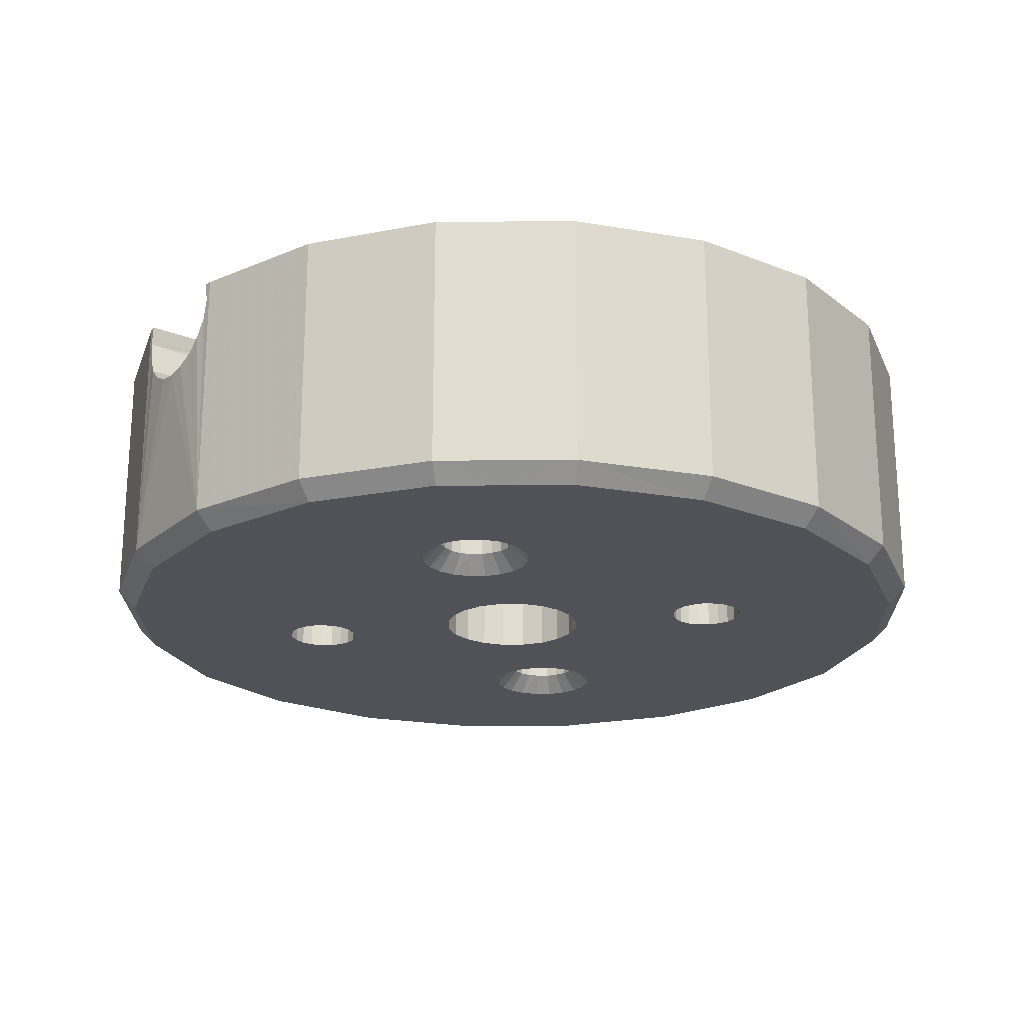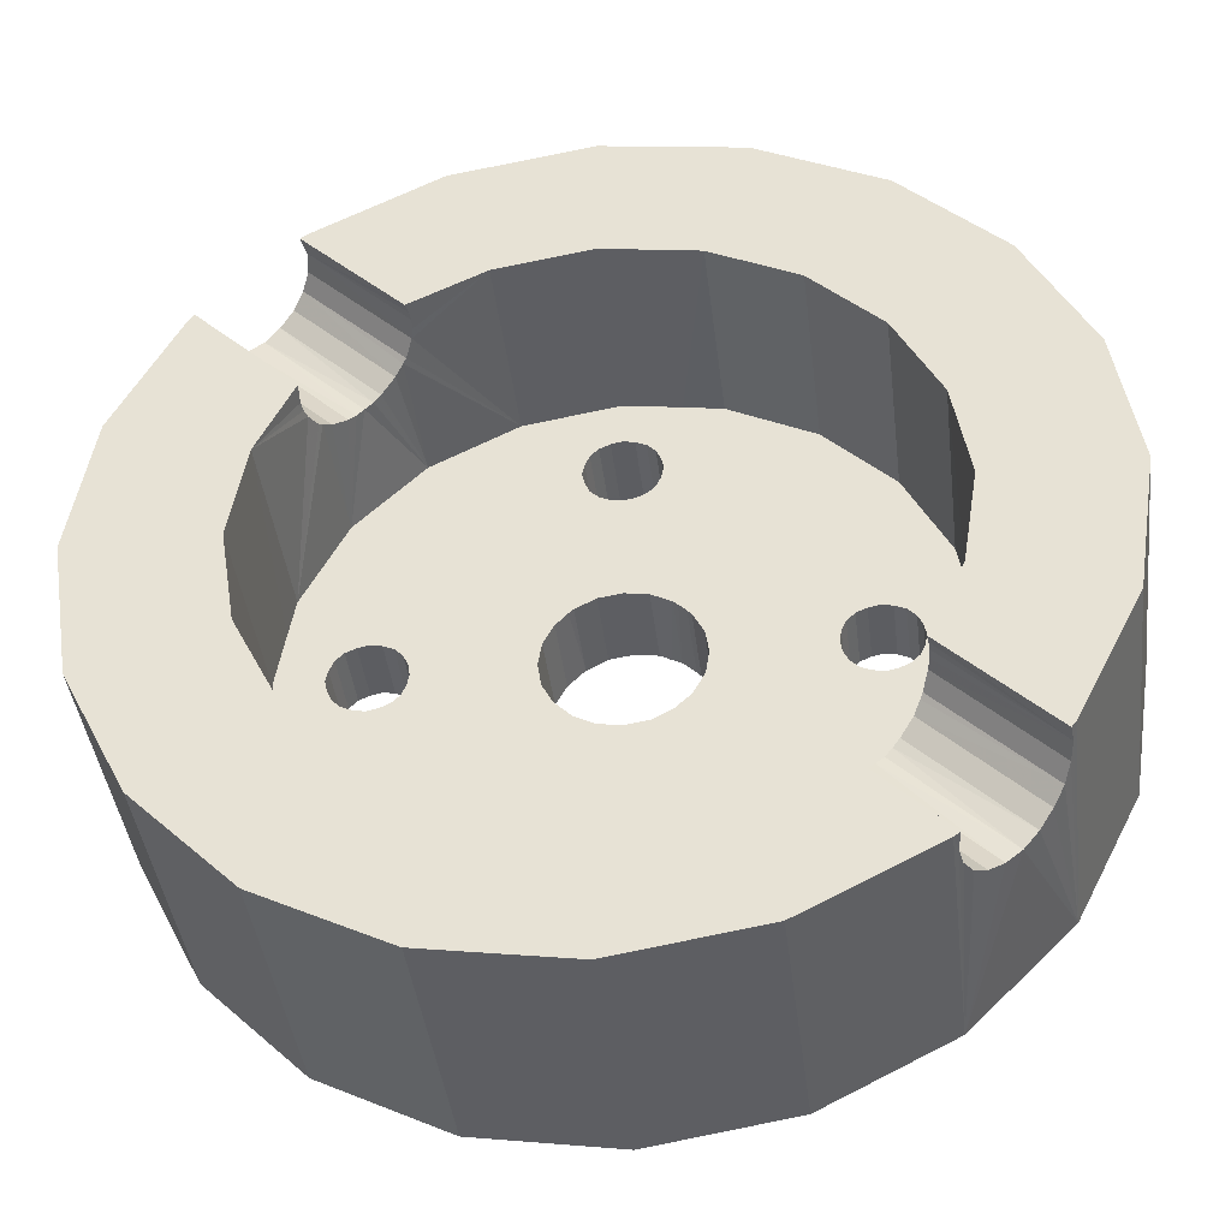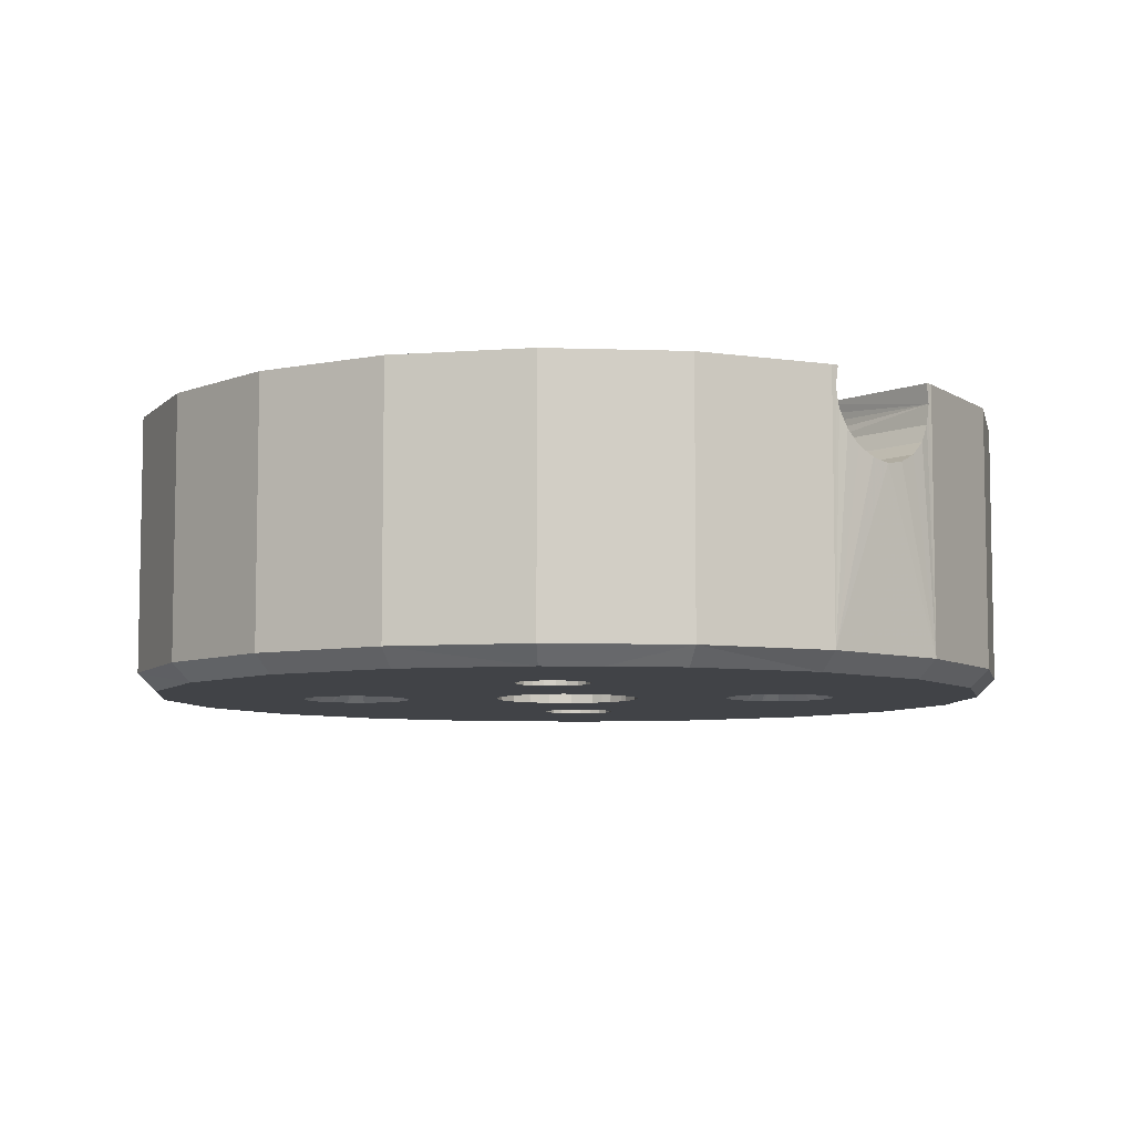
<metadata>
{"format":"obj","ext":"obj","renderer":"f3d","projection":"perspective","resolution":1024,"background":"white","views":[{"elev":-21.6,"azim":-80.1,"up":"+Y"},{"elev":-41.2,"azim":-173.1,"up":"+Z"},{"elev":-7.0,"azim":-176.6,"up":"+Y"}]}
</metadata>
<code>
v 434 -328 19
v 438 -328 0
v 438 -438 0
v 434 -438 19
v 426 -328 37
v 426 -438 37
v 412 -328 51
v 412 -438 51
v 394 -328 59
v 394 -438 59
v 375 -328 63
v 375 -438 63
v 356 -328 59
v 356 -438 59
v 338 -328 51
v 338 -438 51
v 324 -328 37
v 324 -438 37
v 316 -328 19
v 316 -438 19
v 313 -328 0
v 313 -438 0
v 316 -328 -19
v 316 -438 -19
v 324 -328 -37
v 324 -438 -37
v 338 -328 -51
v 338 -438 -51
v 356 -328 -59
v 356 -438 -59
v 375 -328 -63
v 375 -438 -63
v 394 -328 -59
v 394 -438 -59
v 412 -328 -51
v 412 -438 -51
v 426 -328 -37
v 426 -438 -37
v 434 -328 -19
v 434 -438 -19
v 281 -469 0
v 286 -469 -29
v 299 -469 -55
v 320 -469 -76
v 346 -469 -89
v 375 -469 -94
v 404 -469 -89
v 430 -469 -76
v 451 -469 -55
v 464 -469 -29
v 469 -469 0
v 464 -469 29
v 451 -469 55
v 430 -469 76
v 404 -469 89
v 375 -469 94
v 346 -469 89
v 320 -469 76
v 299 -469 55
v 286 -469 29
v -94 -469 109
v -94 -469 81
v -73 -469 101
v -19 -469 316
v -57 -469 109
v -37 -469 324
v -51 -469 338
v -59 -469 356
v -94 -469 704
v -63 -469 375
v -581 -469 422
v -684 -469 222
v -222 -469 684
v -422 -469 581
v -346 -469 89
v -320 -469 76
v -375 -469 94
v -701 -469 109
v -299 -469 55
v -404 -469 89
v -430 -469 76
v -451 -469 55
v -464 -469 29
v -719 -469 0
v -469 -469 0
v -684 -469 -222
v -464 -469 -29
v -581 -469 -422
v -430 -469 -76
v -451 -469 -55
v -404 -469 -89
v -422 -469 -581
v -375 -469 -94
v -346 -469 -89
v -222 -469 -684
v -94 -469 -704
v -320 -469 -76
v -299 -469 -55
v -94 -469 -81
v -286 -469 -29
v -119 -469 -39
v -125 -469 0
v -101 -469 -73
v -281 -469 0
v -286 -469 29
v -119 -469 39
v -101 -469 73
v -73 -469 -101
v -37 -469 -324
v -59 -469 -356
v -51 -469 -338
v -63 -469 -375
v -39 -469 -119
v -19 -469 -316
v 0 -469 -313
v 0 -469 -125
v 73 -469 -101
v 19 -469 -316
v 39 -469 -119
v 101 -469 -73
v 119 -469 -39
v 125 -469 0
v 119 -469 39
v 101 -469 73
v 73 -469 101
v 57 -469 109
v 37 -469 324
v 701 -469 109
v 39 -469 119
v 19 -469 316
v 719 -469 0
v 684 -469 -222
v 59 -469 -356
v 581 -469 -422
v 63 -469 -375
v 51 -469 -338
v 37 -469 -324
v 59 -469 -394
v 422 -469 -581
v 51 -469 -412
v 222 -469 -684
v 37 -469 -426
v 0 -469 -719
v 19 -469 -434
v 0 -469 -438
v -59 -469 -394
v -37 -469 -426
v -51 -469 -412
v -19 -469 -434
v 51 -469 338
v 59 -469 356
v 684 -469 222
v 581 -469 422
v 63 -469 375
v 422 -469 581
v 59 -469 394
v 51 -469 412
v 222 -469 684
v 37 -469 426
v 19 -469 434
v 0 -469 719
v 0 -469 438
v -19 -469 434
v -37 -469 426
v -59 -469 394
v -51 -469 412
v 0 -469 313
v 0 -469 125
v -39 -469 119
v 59 -328 394
v 63 -328 375
v 51 -328 412
v 37 -328 426
v 19 -328 434
v 0 -328 438
v -19 -328 434
v -37 -328 426
v -51 -328 412
v -59 -328 394
v -63 -328 375
v -59 -328 356
v -51 -328 338
v -37 -328 324
v -19 -328 316
v 0 -328 313
v 19 -328 316
v 37 -328 324
v 51 -328 338
v 59 -328 356
v 59 -328 -356
v 63 -328 -375
v 51 -328 -338
v 37 -328 -324
v 19 -328 -316
v 0 -328 -313
v -19 -328 -316
v -37 -328 -324
v -51 -328 -338
v -59 -328 -356
v -63 -328 -375
v -59 -328 -394
v -51 -328 -412
v -37 -328 -426
v -19 -328 -434
v 0 -328 -438
v 19 -328 -434
v 37 -328 -426
v 51 -328 -412
v 59 -328 -394
v -125 -328 0
v -119 -328 39
v -101 -328 73
v -94 -328 81
v -81 -328 94
v -73 -328 101
v -39 -328 119
v 0 -328 125
v 39 -328 119
v 73 -328 101
v 81 -328 94
v 101 -328 73
v 119 -328 39
v 125 -328 0
v 119 -328 -39
v 101 -328 -73
v 73 -328 -101
v 39 -328 -119
v 0 -328 -125
v -39 -328 -119
v -73 -328 -101
v -94 -328 -81
v -101 -328 -73
v -119 -328 -39
v 750 -438 0
v 713 -438 -232
v 607 -438 -441
v 441 -438 -607
v 232 -438 -713
v 0 -438 -750
v -232 -438 -713
v -441 -438 -607
v -607 -438 -441
v -713 -438 -232
v -750 -438 0
v -713 -438 232
v -607 -438 441
v -441 -438 607
v -232 -438 713
v 0 -438 750
v 232 -438 713
v 441 -438 607
v 607 -438 441
v 713 -438 232
v -434 -438 -19
v -438 -438 0
v -426 -438 -37
v -412 -438 -51
v -394 -438 -59
v -375 -438 -63
v -356 -438 -59
v -338 -438 -51
v -324 -438 -37
v -316 -438 -19
v -313 -438 0
v -316 -438 19
v -324 -438 37
v -338 -438 51
v -356 -438 59
v -375 -438 63
v -394 -438 59
v -412 -438 51
v -426 -438 37
v -434 -438 19
v -316 -328 19
v -313 -328 0
v -324 -328 37
v -338 -328 51
v -356 -328 59
v -375 -328 63
v -394 -328 59
v -412 -328 51
v -426 -328 37
v -434 -328 19
v -438 -328 0
v -434 -328 -19
v -426 -328 -37
v -412 -328 -51
v -394 -328 -59
v -375 -328 -63
v -356 -328 -59
v -338 -328 -51
v -324 -328 -37
v -316 -328 -19
v -94 -328 -501
v -159 -328 -490
v 0 -328 -516
v -303 -328 -417
v -417 -328 -303
v -490 -328 -159
v -516 -328 0
v -501 -328 94
v -94 -328 94
v -490 -328 159
v 501 -328 94
v 490 -328 159
v 303 -328 417
v 417 -328 303
v 159 -328 490
v 0 -328 516
v -94 -328 501
v -159 -328 490
v -417 -328 303
v -303 -328 417
v 516 -328 0
v 490 -328 -159
v 417 -328 -303
v 303 -328 -417
v 159 -328 -490
v 750 0 0
v 713 0 -232
v 607 0 -441
v 441 0 -607
v 232 0 -713
v 0 0 -750
v -232 0 -713
v -441 0 -607
v -607 0 -441
v -713 0 -232
v -750 0 0
v -713 0 232
v -607 0 441
v -441 0 607
v -232 0 713
v 0 0 750
v 232 0 713
v 441 0 607
v 607 0 441
v 713 0 232
v -452 -67 -598
v -447 -33 -602
v -506 -135 -553
v -483 -120 -573
v -530 -141 -530
v -465 -97 -589
v -553 -135 -506
v -589 -97 -465
v -573 -120 -483
v -598 -67 -452
v -602 -33 -447
v -599 0 -451
v 452 -67 598
v 447 -33 602
v 483 -120 573
v 465 -97 589
v 553 -135 506
v 530 -141 530
v 589 -97 465
v 573 -120 483
v 598 -67 452
v 602 -33 447
v 506 -135 553
v 599 0 451
v 451 0 599
v -451 0 -599
v -516 0 0
v -490 0 159
v -417 0 303
v -303 0 417
v -159 0 490
v 0 0 516
v 159 0 490
v 516 0 0
v 490 0 159
v 490 0 -159
v 417 0 -303
v 303 0 -417
v 159 0 -490
v 0 0 -516
v -159 0 -490
v -490 0 -159
v -297 -97 -421
v -303 -104 -417
v -280 -50 -433
v -284 -67 -430
v -279 -33 -434
v -283 0 -431
v -280 -17 -433
v -352 -139 -376
v -365 -141 -365
v -340 -135 -387
v -376 -139 -352
v -317 -120 -407
v -387 -135 -340
v -407 -120 -317
v -434 -33 -279
v -433 -17 -280
v -430 -67 -284
v -433 -50 -280
v -421 -97 -297
v -417 -104 -303
v 297 -97 421
v 303 -104 417
v 280 -50 433
v 284 -67 430
v 279 -33 434
v 283 0 431
v 280 -17 433
v 352 -139 376
v 365 -141 365
v 340 -135 387
v 376 -139 352
v 317 -120 407
v 387 -135 340
v 407 -120 317
v 434 -33 279
v 433 -17 280
v 430 -67 284
v 433 -50 280
v 421 -97 297
v 417 -104 303
v 431 0 283
v -431 0 -283
o <STL_BINARY>
f 1 2 3
f 3 4 1
f 5 1 4
f 4 6 5
f 7 5 6
f 6 8 7
f 9 7 8
f 8 10 9
f 11 9 10
f 10 12 11
f 13 11 12
f 12 14 13
f 15 13 14
f 14 16 15
f 17 15 16
f 16 18 17
f 19 17 18
f 18 20 19
f 21 19 20
f 20 22 21
f 23 21 22
f 22 24 23
f 25 23 24
f 24 26 25
f 27 25 26
f 26 28 27
f 29 27 28
f 28 30 29
f 31 29 30
f 30 32 31
f 33 31 32
f 32 34 33
f 35 33 34
f 34 36 35
f 37 35 36
f 36 38 37
f 39 37 38
f 38 40 39
f 2 39 40
f 40 3 2
f 41 42 24
f 24 22 41
f 42 43 26
f 26 24 42
f 43 44 28
f 28 26 43
f 44 45 30
f 30 28 44
f 45 46 32
f 32 30 45
f 46 47 34
f 34 32 46
f 47 48 36
f 36 34 47
f 48 49 38
f 38 36 48
f 49 50 40
f 40 38 49
f 50 51 3
f 3 40 50
f 51 52 4
f 4 3 51
f 52 53 6
f 6 4 52
f 53 54 8
f 8 6 53
f 54 55 10
f 10 8 54
f 55 56 12
f 12 10 55
f 56 57 14
f 14 12 56
f 57 58 16
f 16 14 57
f 58 59 18
f 18 16 58
f 59 60 20
f 20 18 59
f 60 41 22
f 22 20 60
f 61 62 63
f 64 61 65
f 61 66 67
f 67 68 61
f 64 66 61
f 69 61 70
f 61 71 72
f 61 73 74
f 74 71 61
f 61 69 73
f 61 75 76
f 61 77 75
f 77 61 78
f 62 61 79
f 76 79 61
f 72 78 61
f 68 70 61
f 63 65 61
f 78 80 77
f 81 80 78
f 78 82 81
f 78 83 82
f 84 85 83
f 83 78 84
f 84 86 87
f 87 85 84
f 86 88 89
f 86 90 87
f 89 90 86
f 91 88 92
f 91 89 88
f 92 93 91
f 94 93 92
f 92 95 94
f 95 96 94
f 97 94 96
f 98 97 96
f 96 99 98
f 100 98 99
f 100 101 102
f 100 103 101
f 100 99 103
f 102 104 100
f 105 104 102
f 102 106 105
f 105 106 107
f 107 62 105
f 79 105 62
f 108 99 109
f 99 110 111
f 99 112 110
f 111 109 99
f 112 99 96
f 109 113 108
f 113 109 114
f 113 114 115
f 115 116 113
f 117 115 42
f 43 115 118
f 117 119 115
f 115 43 42
f 119 116 115
f 42 120 117
f 42 121 120
f 42 41 122
f 122 121 42
f 122 41 60
f 60 123 122
f 60 124 123
f 125 60 59
f 60 125 124
f 59 126 125
f 126 59 58
f 58 57 126
f 126 57 56
f 127 126 128
f 129 126 130
f 127 130 126
f 128 126 56
f 56 55 128
f 128 55 54
f 54 53 128
f 128 53 52
f 131 128 52
f 52 51 131
f 131 51 50
f 50 132 131
f 50 49 132
f 133 132 48
f 132 49 48
f 134 132 133
f 133 135 134
f 48 136 133
f 136 48 47
f 43 137 136
f 136 46 45
f 45 44 136
f 136 47 46
f 136 44 43
f 43 118 137
f 134 135 138
f 138 139 134
f 139 138 140
f 141 139 140
f 140 142 141
f 143 141 144
f 142 144 141
f 96 143 145
f 144 145 143
f 96 146 112
f 96 147 148
f 148 146 96
f 145 149 96
f 149 147 96
f 128 150 127
f 128 151 150
f 151 128 152
f 151 152 153
f 153 154 151
f 153 155 156
f 156 154 153
f 155 157 156
f 157 155 158
f 158 159 157
f 158 160 159
f 160 158 161
f 161 162 160
f 162 161 69
f 69 163 162
f 69 164 163
f 69 165 166
f 70 165 69
f 166 164 69
f 130 167 168
f 168 129 130
f 169 168 167
f 167 64 169
f 65 169 64
f 170 171 154
f 154 156 170
f 172 170 156
f 156 157 172
f 173 172 157
f 157 159 173
f 174 173 159
f 159 160 174
f 175 174 160
f 160 162 175
f 176 175 162
f 162 163 176
f 177 176 163
f 163 164 177
f 178 177 164
f 164 166 178
f 179 178 166
f 166 165 179
f 180 179 165
f 165 70 180
f 181 180 70
f 70 68 181
f 182 181 68
f 68 67 182
f 183 182 67
f 67 66 183
f 184 183 66
f 66 64 184
f 185 184 64
f 64 167 185
f 186 185 167
f 167 130 186
f 187 186 130
f 130 127 187
f 188 187 127
f 127 150 188
f 189 188 150
f 150 151 189
f 171 189 151
f 151 154 171
f 190 191 135
f 135 133 190
f 192 190 133
f 133 136 192
f 193 192 136
f 136 137 193
f 194 193 137
f 137 118 194
f 195 194 118
f 118 115 195
f 196 195 115
f 115 114 196
f 197 196 114
f 114 109 197
f 198 197 109
f 109 111 198
f 199 198 111
f 111 110 199
f 200 199 110
f 110 112 200
f 201 200 112
f 112 146 201
f 202 201 146
f 146 148 202
f 203 202 148
f 148 147 203
f 204 203 147
f 147 149 204
f 205 204 149
f 149 145 205
f 206 205 145
f 145 144 206
f 207 206 144
f 144 142 207
f 208 207 142
f 142 140 208
f 209 208 140
f 140 138 209
f 191 209 138
f 138 135 191
f 106 102 210
f 210 211 106
f 107 106 211
f 211 212 107
f 62 213 214
f 214 63 62
f 212 213 62
f 62 107 212
f 214 215 63
f 216 169 65
f 65 215 216
f 65 63 215
f 168 169 216
f 216 217 168
f 129 168 217
f 217 218 129
f 218 219 126
f 126 129 218
f 219 125 126
f 124 125 220
f 220 221 124
f 125 219 220
f 123 124 221
f 221 222 123
f 122 123 222
f 222 223 122
f 121 122 223
f 223 224 121
f 120 121 224
f 224 225 120
f 117 120 225
f 225 226 117
f 119 117 226
f 226 227 119
f 116 119 227
f 227 228 116
f 113 116 228
f 228 229 113
f 108 113 229
f 229 230 108
f 103 99 231
f 231 232 103
f 230 231 99
f 99 108 230
f 101 103 232
f 232 233 101
f 102 101 233
f 233 210 102
f 234 131 132
f 132 235 234
f 235 132 134
f 134 236 235
f 236 134 139
f 139 237 236
f 237 139 141
f 141 238 237
f 238 141 143
f 143 239 238
f 240 239 96
f 96 95 240
f 239 143 96
f 240 95 92
f 92 241 240
f 241 92 88
f 88 242 241
f 242 88 86
f 86 243 242
f 243 86 84
f 84 244 243
f 245 244 78
f 78 72 245
f 244 84 78
f 245 72 71
f 71 246 245
f 246 71 74
f 74 247 246
f 247 74 73
f 73 248 247
f 248 73 69
f 69 249 248
f 69 161 249
f 249 161 158
f 158 250 249
f 250 158 155
f 155 251 250
f 251 155 153
f 153 252 251
f 252 153 152
f 152 253 252
f 253 152 128
f 128 234 253
f 128 131 234
f 85 87 254
f 254 255 85
f 87 90 256
f 256 254 87
f 90 89 257
f 257 256 90
f 89 91 258
f 258 257 89
f 91 93 259
f 259 258 91
f 93 94 260
f 260 259 93
f 94 97 261
f 261 260 94
f 97 98 262
f 262 261 97
f 98 100 263
f 263 262 98
f 100 104 264
f 264 263 100
f 104 105 265
f 265 264 104
f 105 79 266
f 266 265 105
f 79 76 267
f 267 266 79
f 76 75 268
f 268 267 76
f 75 77 269
f 269 268 75
f 77 80 270
f 270 269 77
f 80 81 271
f 271 270 80
f 81 82 272
f 272 271 81
f 82 83 273
f 273 272 82
f 83 85 255
f 255 273 83
f 274 275 264
f 264 265 274
f 276 274 265
f 265 266 276
f 277 276 266
f 266 267 277
f 278 277 267
f 267 268 278
f 279 278 268
f 268 269 279
f 280 279 269
f 269 270 280
f 281 280 270
f 270 271 281
f 282 281 271
f 271 272 282
f 283 282 272
f 272 273 283
f 284 283 273
f 273 255 284
f 285 284 255
f 255 254 285
f 286 285 254
f 254 256 286
f 287 286 256
f 256 257 287
f 288 287 257
f 257 258 288
f 289 288 258
f 258 259 289
f 290 289 259
f 259 260 290
f 291 290 260
f 260 261 291
f 292 291 261
f 261 262 292
f 293 292 262
f 262 263 293
f 275 293 263
f 263 264 275
f 294 291 292
f 292 231 294
f 291 294 295
f 296 294 204
f 294 201 202
f 200 294 231
f 200 201 294
f 294 203 204
f 202 203 294
f 295 290 291
f 290 295 297
f 290 297 298
f 298 289 290
f 298 288 289
f 288 298 299
f 299 287 288
f 299 300 285
f 285 286 299
f 286 287 299
f 300 301 283
f 283 284 300
f 284 285 300
f 301 282 283
f 281 282 301
f 301 280 281
f 279 301 302
f 279 280 301
f 302 301 303
f 302 278 279
f 277 278 302
f 302 276 277
f 212 276 302
f 212 211 276
f 274 276 211
f 302 213 212
f 213 302 214
f 215 214 302
f 302 184 215
f 216 215 184
f 216 184 185
f 302 183 184
f 185 217 216
f 217 185 186
f 186 218 217
f 186 220 219
f 219 218 186
f 220 186 187
f 304 220 187
f 187 188 304
f 188 189 305
f 305 304 188
f 189 171 306
f 306 307 189
f 307 305 189
f 306 171 170
f 308 306 170
f 170 172 308
f 308 173 174
f 308 172 173
f 174 309 308
f 174 175 309
f 309 175 176
f 176 310 309
f 176 177 310
f 302 310 180
f 310 179 180
f 310 177 178
f 178 179 310
f 311 310 302
f 180 181 302
f 302 181 182
f 182 183 302
f 302 312 313
f 313 311 302
f 303 312 302
f 220 304 11
f 304 9 11
f 304 5 7
f 7 9 304
f 1 304 314
f 1 5 304
f 11 13 220
f 220 13 15
f 15 17 220
f 17 222 221
f 222 17 19
f 221 220 17
f 222 19 21
f 21 223 222
f 223 21 23
f 23 224 223
f 193 23 25
f 227 23 193
f 23 227 226
f 226 225 23
f 225 224 23
f 193 194 227
f 192 193 25
f 25 27 192
f 192 27 29
f 192 29 31
f 192 31 33
f 192 33 35
f 35 314 192
f 192 314 315
f 315 190 192
f 314 35 37
f 37 39 314
f 314 2 1
f 39 2 314
f 190 316 317
f 190 315 316
f 317 191 190
f 209 317 318
f 209 191 317
f 318 208 209
f 318 296 206
f 206 207 318
f 207 208 318
f 204 205 296
f 205 206 296
f 228 227 194
f 229 228 195
f 194 195 228
f 195 196 229
f 230 229 197
f 196 197 229
f 197 231 230
f 231 197 198
f 292 293 231
f 231 199 200
f 198 199 231
f 232 231 293
f 293 275 210
f 210 233 293
f 233 232 293
f 211 210 275
f 275 274 211
f 319 234 235
f 235 320 319
f 320 235 236
f 236 321 320
f 321 236 237
f 237 322 321
f 322 237 238
f 238 323 322
f 323 238 239
f 239 324 323
f 324 239 240
f 240 325 324
f 325 240 241
f 241 326 325
f 327 242 243
f 243 328 327
f 328 243 244
f 244 329 328
f 329 244 245
f 245 330 329
f 330 245 246
f 246 331 330
f 331 246 247
f 247 332 331
f 332 247 248
f 248 333 332
f 333 248 249
f 249 334 333
f 334 249 250
f 250 335 334
f 335 250 251
f 251 336 335
f 337 252 253
f 253 338 337
f 338 253 234
f 234 319 338
f 241 339 340
f 241 341 342
f 241 242 343
f 343 341 241
f 342 344 241
f 242 345 343
f 344 339 241
f 340 326 241
f 242 346 347
f 242 348 346
f 242 327 349
f 349 348 242
f 327 350 349
f 347 345 242
f 251 351 352
f 251 353 354
f 354 351 251
f 352 336 251
f 252 355 356
f 252 357 358
f 358 355 252
f 252 359 357
f 356 251 252
f 252 337 360
f 360 359 252
f 356 361 251
f 337 362 360
f 361 353 251
f 352 363 336
f 340 364 326
f 365 366 301
f 301 300 365
f 366 303 301
f 312 303 366
f 366 367 312
f 313 312 367
f 367 368 313
f 311 313 368
f 368 369 311
f 370 309 310
f 310 369 370
f 310 311 369
f 308 309 370
f 370 371 308
f 372 314 304
f 304 373 372
f 304 305 373
f 315 314 372
f 372 374 315
f 316 315 374
f 374 375 316
f 317 316 375
f 375 376 317
f 318 317 376
f 376 377 318
f 296 318 377
f 377 378 296
f 378 379 294
f 294 296 378
f 379 295 294
f 300 299 380
f 380 365 300
f 295 381 382
f 379 383 384
f 379 385 383
f 379 386 387
f 387 385 379
f 384 295 379
f 384 381 295
f 297 388 389
f 297 390 388
f 389 298 297
f 389 391 298
f 297 392 390
f 391 393 298
f 297 382 392
f 393 394 298
f 380 395 396
f 380 299 397
f 397 398 380
f 398 395 380
f 299 399 397
f 299 298 400
f 400 399 299
f 308 401 402
f 371 403 404
f 371 405 403
f 371 406 407
f 407 405 371
f 404 308 371
f 404 401 308
f 306 408 409
f 306 410 408
f 409 307 306
f 409 411 307
f 306 412 410
f 411 413 307
f 306 402 412
f 413 414 307
f 373 415 416
f 373 305 417
f 417 418 373
f 418 415 373
f 305 419 417
f 305 307 420
f 420 419 305
f 416 421 373
f 414 420 307
f 402 306 308
f 396 422 380
f 394 400 298
f 382 297 295
f 338 373 421
f 373 338 319
f 421 337 338
f 319 372 373
f 372 319 320
f 320 374 372
f 374 320 321
f 321 375 374
f 375 321 322
f 322 376 375
f 376 322 323
f 323 377 376
f 377 323 324
f 324 378 377
f 378 324 325
f 325 379 378
f 325 326 386
f 386 379 325
f 326 364 386
f 421 362 337
f 328 380 422
f 380 328 329
f 422 327 328
f 329 365 380
f 365 329 330
f 330 366 365
f 366 330 331
f 331 367 366
f 367 331 332
f 332 368 367
f 368 332 333
f 333 369 368
f 369 333 334
f 334 370 369
f 370 334 335
f 335 371 370
f 335 336 406
f 406 371 335
f 336 363 406
f 422 350 327
f 360 362 421
f 421 416 360
f 360 418 417
f 360 415 418
f 359 417 419
f 419 357 359
f 357 420 414
f 357 419 420
f 414 358 357
f 358 414 413
f 413 355 358
f 356 355 411
f 355 413 411
f 356 409 408
f 408 361 356
f 353 361 410
f 410 412 353
f 354 353 412
f 412 402 354
f 402 401 354
f 351 354 401
f 401 404 351
f 352 351 404
f 404 403 352
f 352 407 406
f 352 405 407
f 406 363 352
f 403 405 352
f 408 410 361
f 411 409 356
f 417 359 360
f 416 415 360
f 349 350 422
f 422 396 349
f 349 398 397
f 349 395 398
f 348 397 399
f 399 346 348
f 346 400 394
f 346 399 400
f 394 347 346
f 347 394 393
f 393 345 347
f 343 345 391
f 345 393 391
f 343 389 388
f 388 341 343
f 342 341 390
f 390 392 342
f 344 342 392
f 392 382 344
f 382 381 344
f 339 344 381
f 381 384 339
f 340 339 384
f 384 383 340
f 340 387 386
f 340 385 387
f 386 364 340
f 383 385 340
f 388 390 341
f 391 389 343
f 397 348 349
f 396 395 349

</code>
